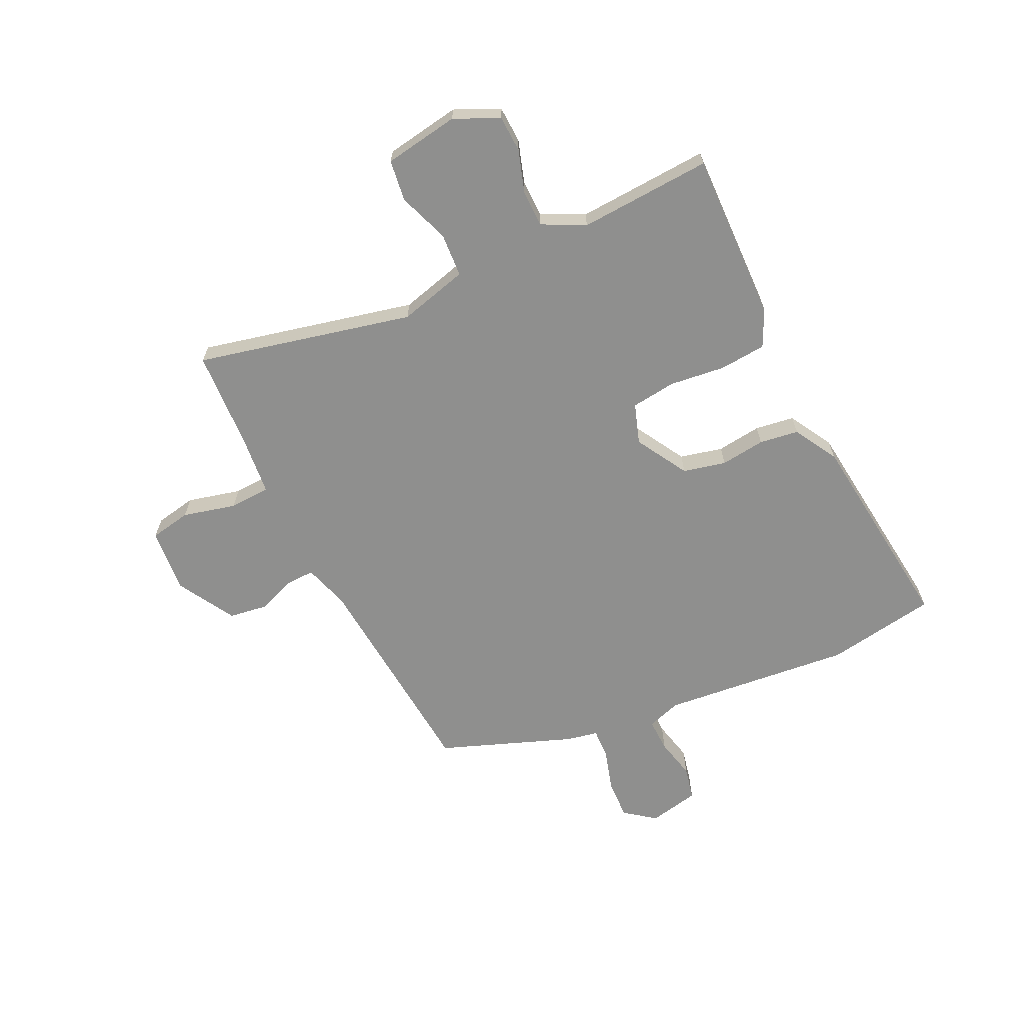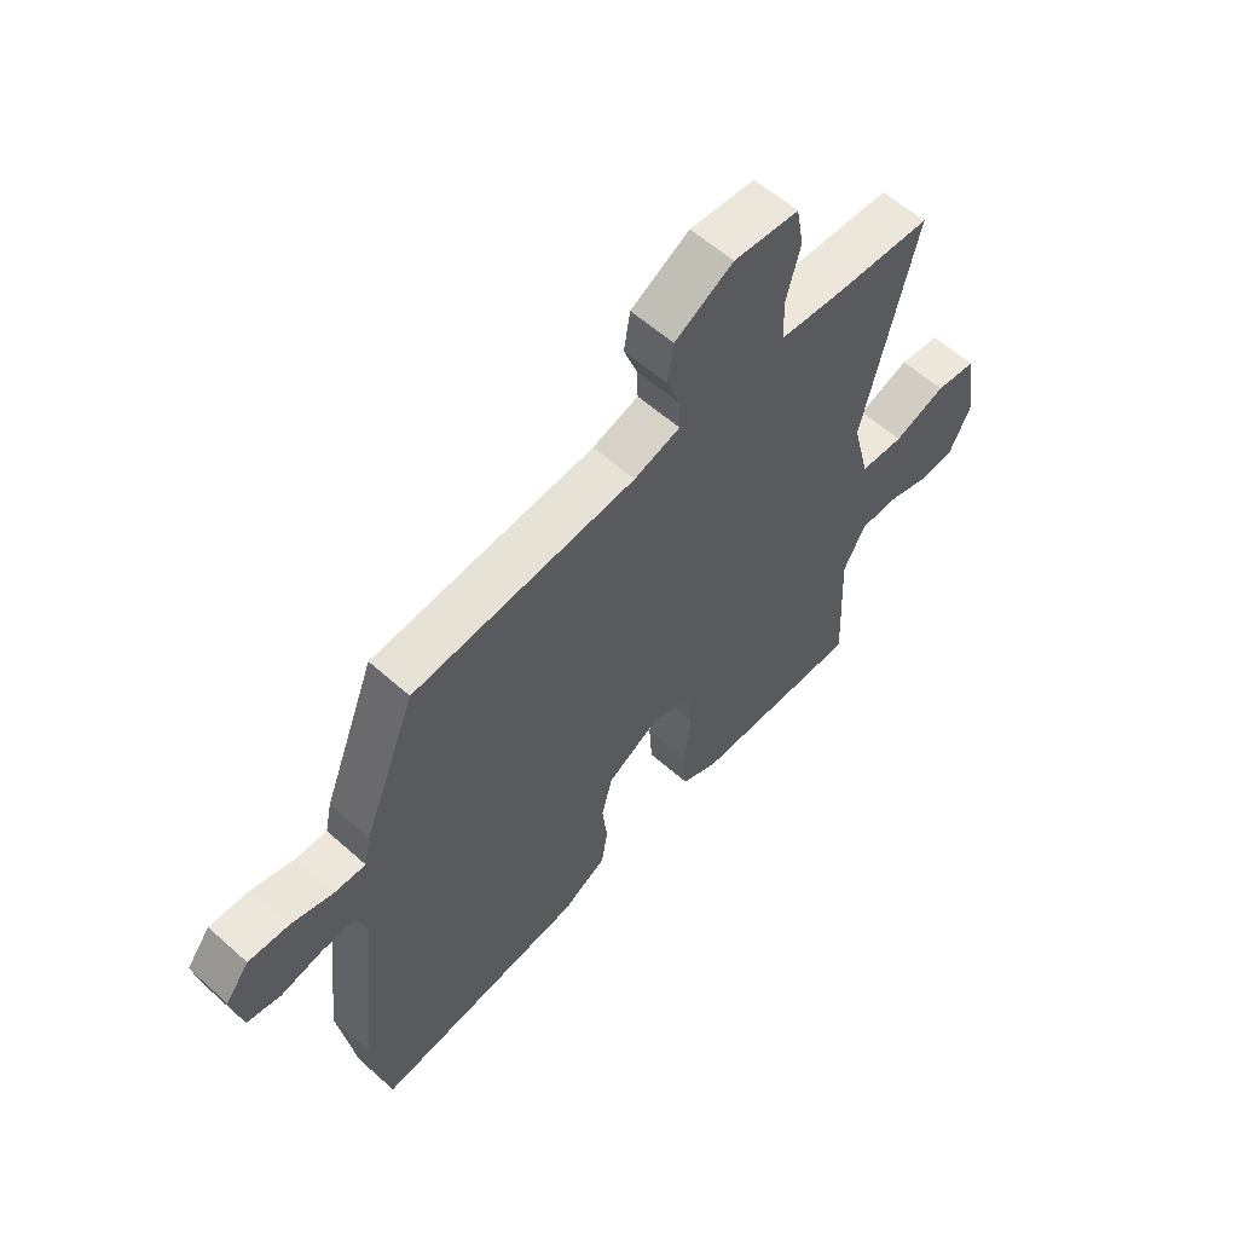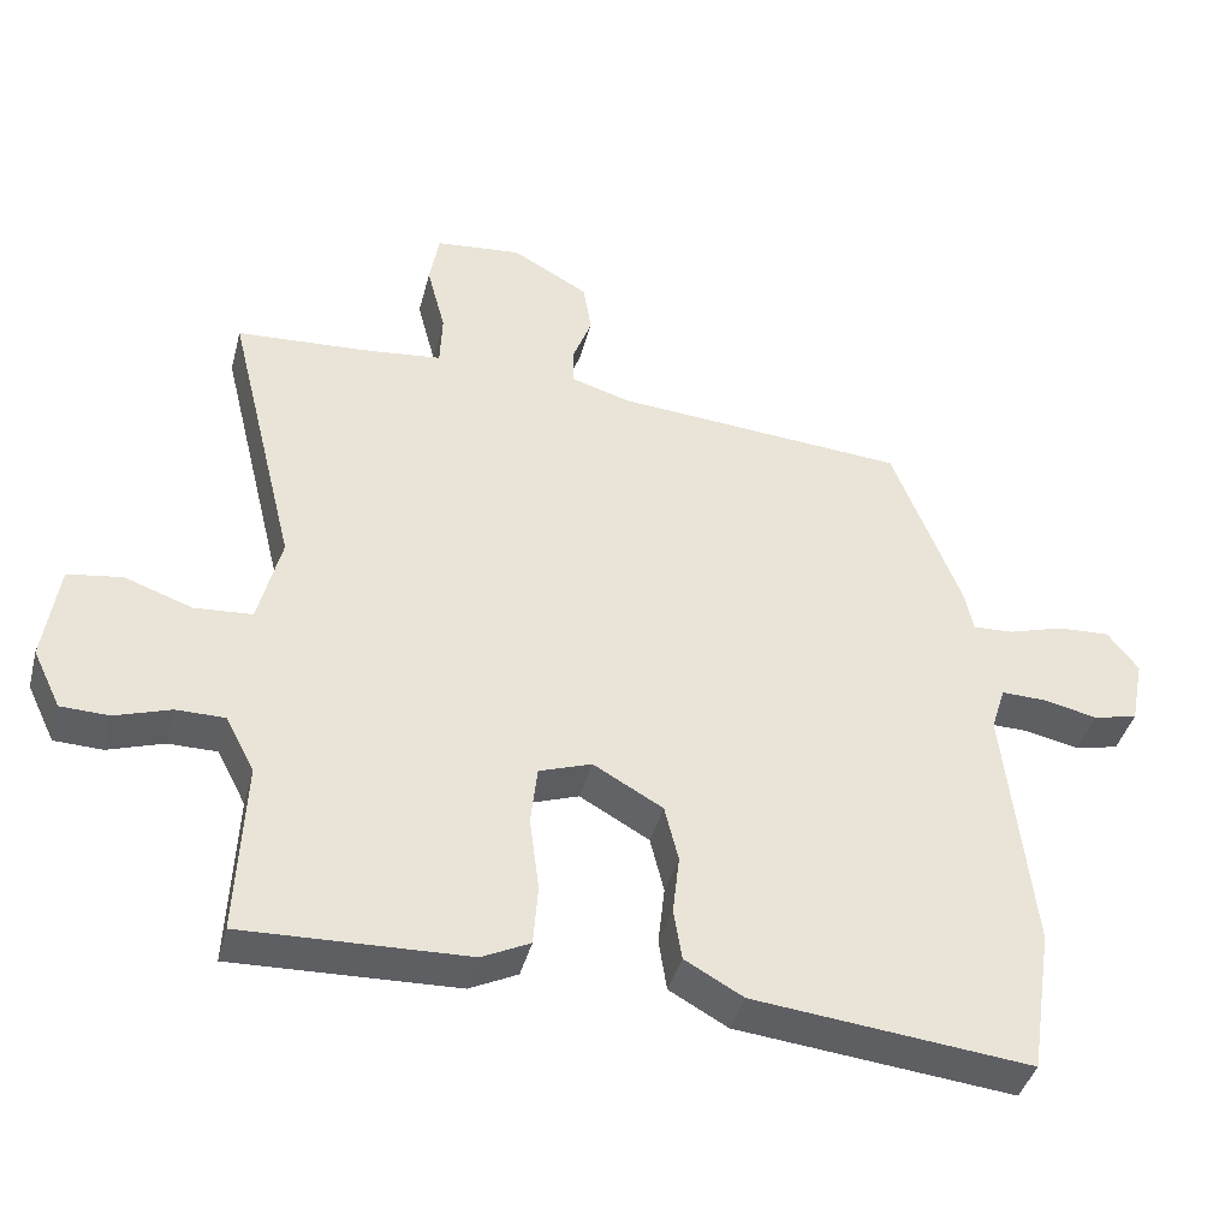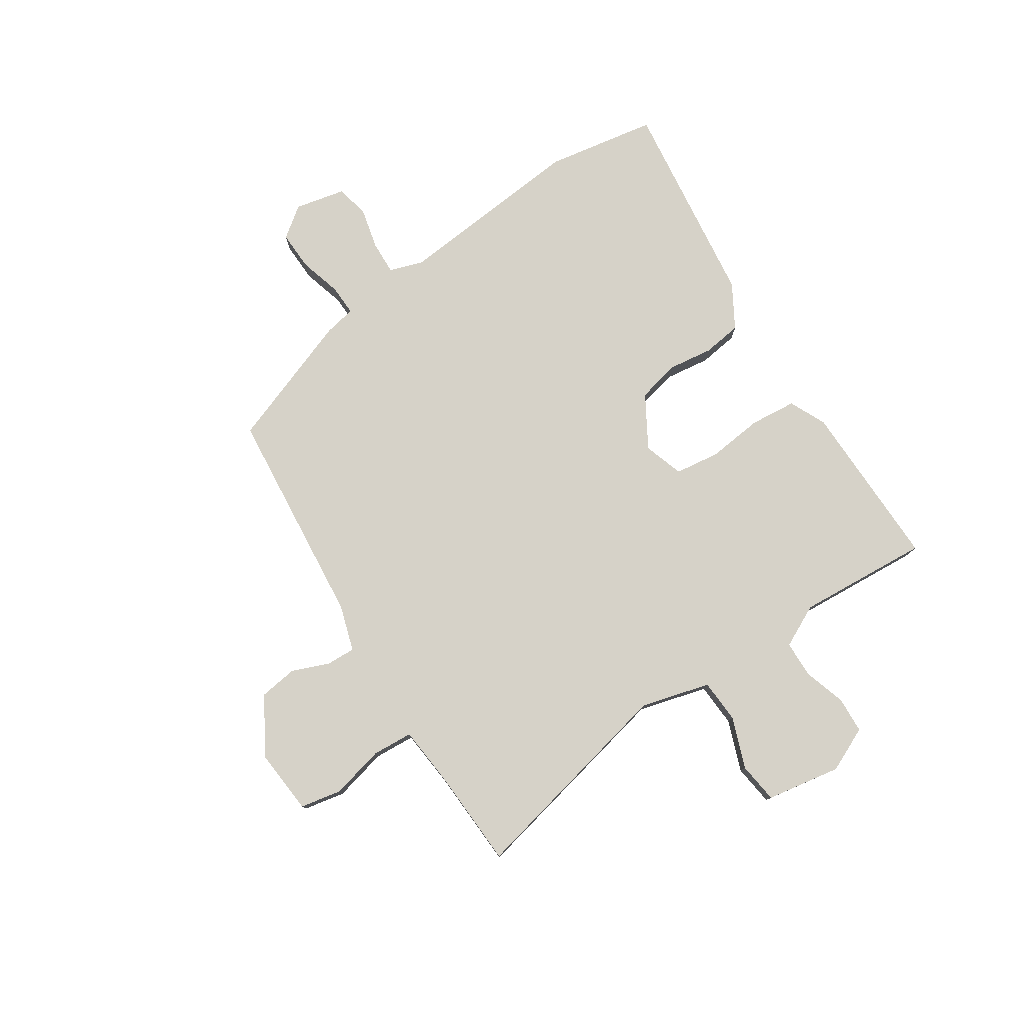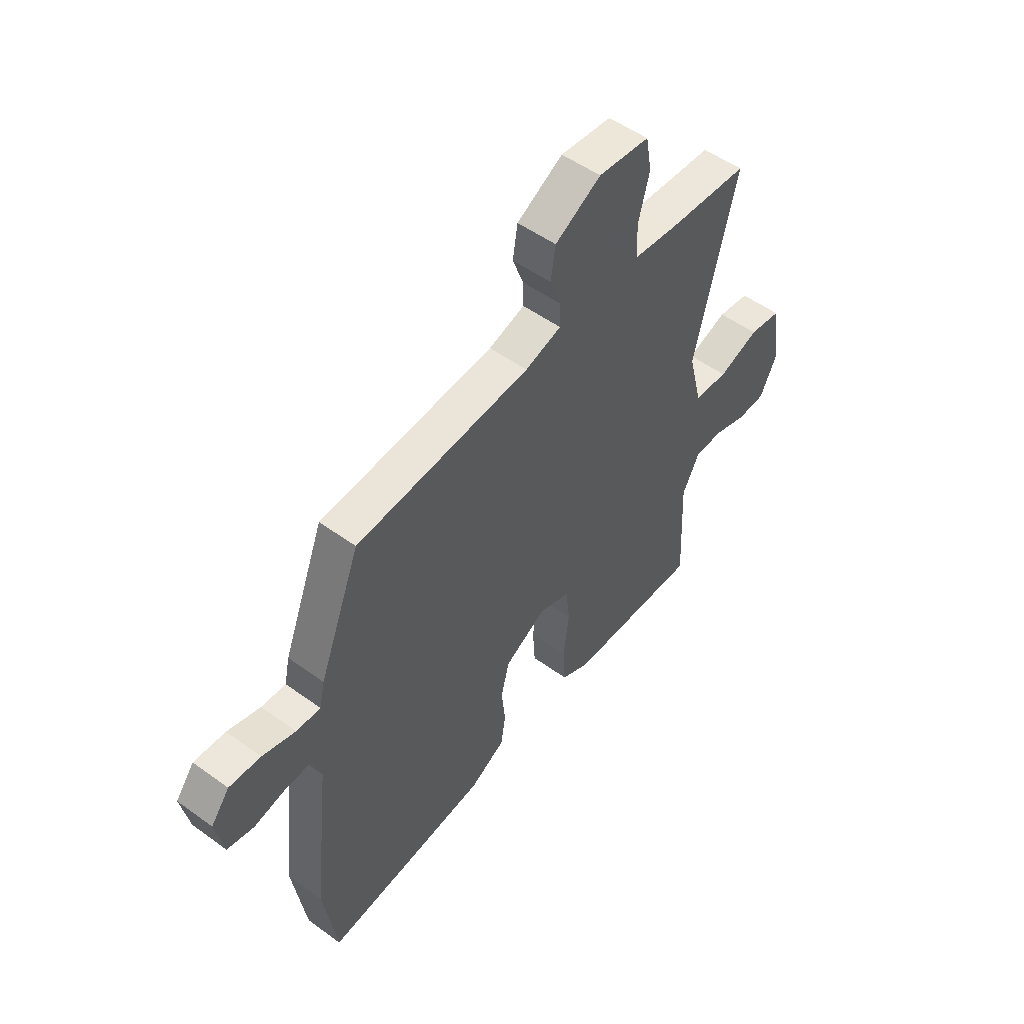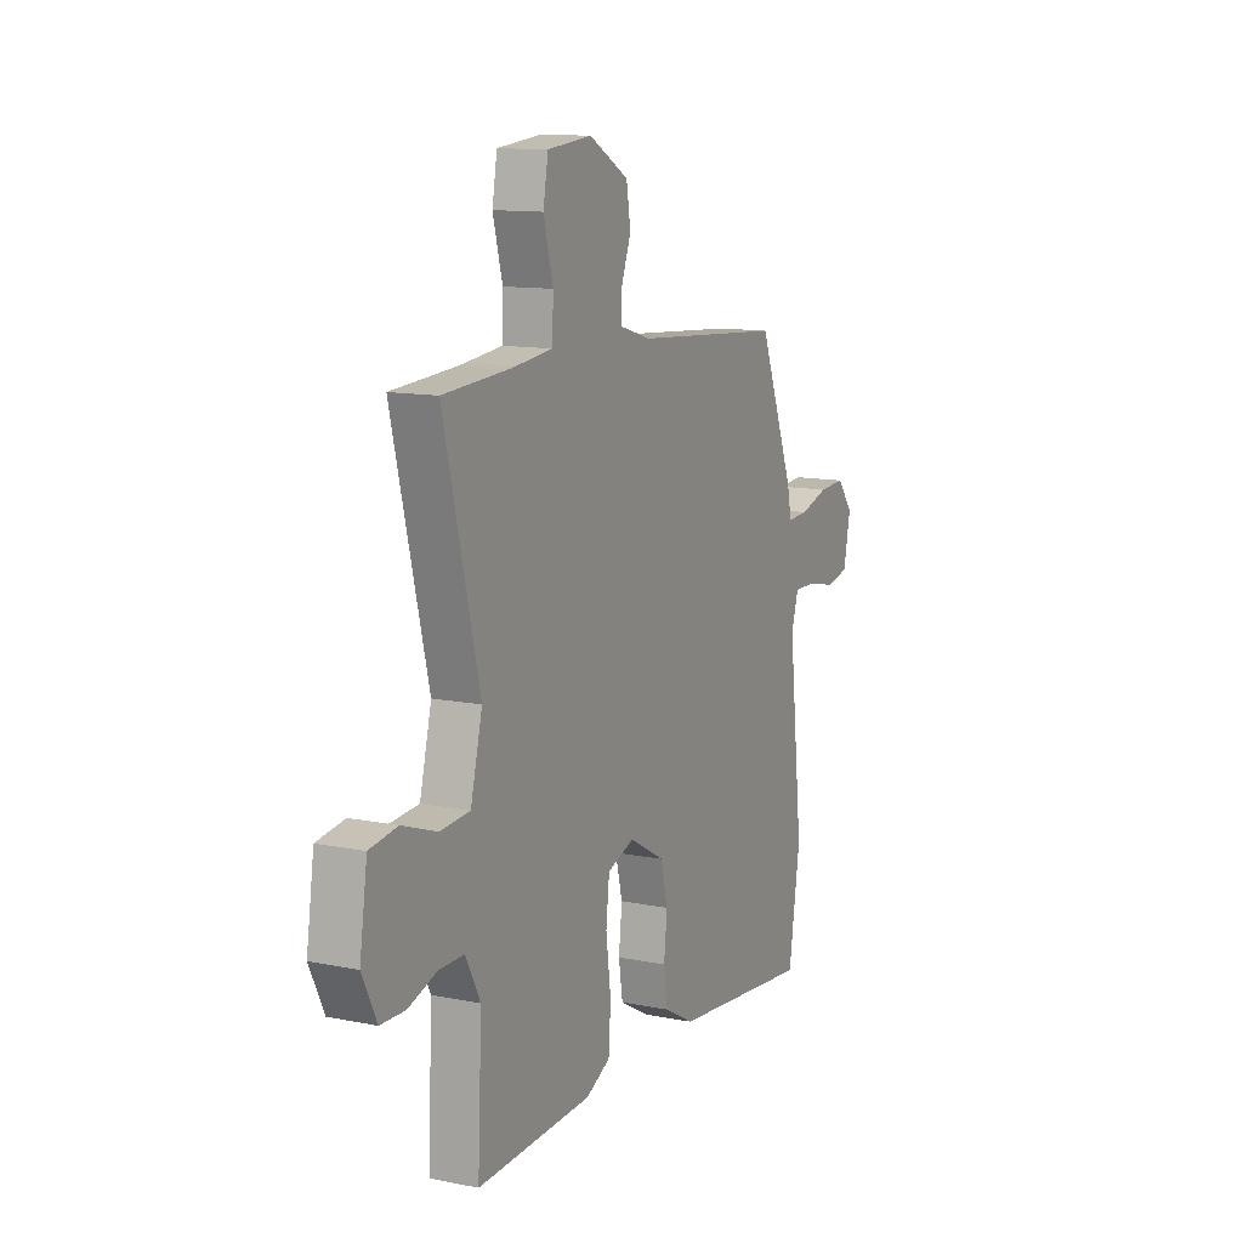
<metadata>
{"format":"obj","ext":"obj","renderer":"f3d","projection":"perspective","resolution":1024,"background":"white","views":[{"elev":-65.2,"azim":116.3,"up":"+Y"},{"elev":58.7,"azim":-47.4,"up":"+Z"},{"elev":-41.0,"azim":165.5,"up":"+Z"},{"elev":78.3,"azim":58.0,"up":"+Y"},{"elev":51.8,"azim":-51.8,"up":"+Z"},{"elev":12.1,"azim":115.7,"up":"+Z"}]}
</metadata>
<code>
v 0.422 0.07 0.505
v 0.587 0.07 0.494
v 0.493 0.07 0.11
v 0.524 0.07 -0.014
v 0.602 0.07 -0.02
v 0.694 0.07 0.012
v 0.767 0.07 0.001
v 0.787 0.07 -0.133
v 0.749 0.07 -0.212
v 0.684 0.07 -0.214
v 0.609 0.07 -0.189
v 0.543 0.07 -0.189
v 0.504 0.07 -0.264
v 0.515 0.07 -0.501
v 0.212 0.07 -0.49
v 0.147 0.07 -0.458
v 0.141 0.07 -0.375
v 0.154 0.07 -0.275
v 0.145 0.07 -0.195
v 0.074 0.07 -0.17
v -0.02 0.07 -0.223
v -0.039 0.07 -0.299
v -0.03 0.07 -0.379
v -0.041 0.07 -0.449
v -0.12 0.07 -0.493
v -0.495 0.07 -0.532
v -0.525 0.07 -0.334
v -0.487 0.07 0.007
v -0.506 0.07 0.068
v -0.566 0.07 0.067
v -0.64 0.07 0.051
v -0.7 0.07 0.065
v -0.718 0.07 0.156
v -0.676 0.07 0.21
v -0.605 0.07 0.206
v -0.53 0.07 0.183
v -0.475 0.07 0.18
v -0.463 0.07 0.236
v -0.37 0.07 0.473
v 0.025 0.07 0.502
v 0.107 0.07 0.526
v 0.106 0.07 0.578
v 0.081 0.07 0.645
v 0.092 0.07 0.714
v 0.196 0.07 0.772
v 0.312 0.07 0.76
v 0.325 0.07 0.686
v 0.3 0.07 0.591
v 0.303 0.07 0.518
v 0.399 0.07 0.507
v 0.422 0 0.505
v 0.587 0 0.494
v 0.493 0 0.11
v 0.524 0 -0.014
v 0.602 0 -0.02
v 0.694 0 0.012
v 0.767 0 0.001
v 0.787 0 -0.133
v 0.749 0 -0.212
v 0.684 0 -0.214
v 0.609 0 -0.189
v 0.543 0 -0.189
v 0.504 0 -0.264
v 0.515 0 -0.501
v 0.212 0 -0.49
v 0.147 0 -0.458
v 0.141 0 -0.375
v 0.154 0 -0.275
v 0.145 0 -0.195
v 0.074 0 -0.17
v -0.02 0 -0.223
v -0.039 0 -0.299
v -0.03 0 -0.379
v -0.041 0 -0.449
v -0.12 0 -0.493
v -0.495 0 -0.532
v -0.525 0 -0.334
v -0.487 0 0.007
v -0.506 0 0.068
v -0.566 0 0.067
v -0.64 0 0.051
v -0.7 0 0.065
v -0.718 0 0.156
v -0.676 0 0.21
v -0.605 0 0.206
v -0.53 0 0.183
v -0.475 0 0.18
v -0.463 0 0.236
v -0.37 0 0.473
v 0.025 0 0.502
v 0.107 0 0.526
v 0.106 0 0.578
v 0.081 0 0.645
v 0.092 0 0.714
v 0.196 0 0.772
v 0.312 0 0.76
v 0.325 0 0.686
v 0.3 0 0.591
v 0.303 0 0.518
v 0.399 0 0.507
f 45 46 47 48
f 45 48 49
f 42 43 44 45
f 41 42 45 49
f 40 41 49 50
f 37 38 39 40
f 33 34 35 36
f 33 36 37
f 30 31 32 33
f 29 30 33 37
f 28 29 37 40
f 22 23 24 25
f 21 22 25 26
f 15 16 17 18
f 13 14 15 18
f 12 13 18 19
f 8 9 10 11
f 8 11 12
f 5 6 7 8
f 4 5 8 12
f 3 4 12 19
f 1 2 3 19
f 21 26 27 28
f 20 21 28 40
f 20 40 50
f 1 19 20 50
f 98 97 96 95
f 99 98 95
f 95 94 93 92
f 99 95 92 91
f 100 99 91 90
f 90 89 88 87
f 86 85 84 83
f 87 86 83
f 83 82 81 80
f 87 83 80 79
f 90 87 79 78
f 75 74 73 72
f 76 75 72 71
f 68 67 66 65
f 68 65 64 63
f 69 68 63 62
f 61 60 59 58
f 62 61 58
f 58 57 56 55
f 62 58 55 54
f 69 62 54 53
f 69 53 52 51
f 78 77 76 71
f 90 78 71 70
f 100 90 70
f 100 70 69 51
f 1 51 52 2
f 2 52 53 3
f 3 53 54 4
f 4 54 55 5
f 5 55 56 6
f 6 56 57 7
f 7 57 58 8
f 8 58 59 9
f 9 59 60 10
f 10 60 61 11
f 11 61 62 12
f 12 62 63 13
f 13 63 64 14
f 14 64 65 15
f 15 65 66 16
f 16 66 67 17
f 17 67 68 18
f 18 68 69 19
f 19 69 70 20
f 20 70 71 21
f 21 71 72 22
f 22 72 73 23
f 23 73 74 24
f 24 74 75 25
f 25 75 76 26
f 26 76 77 27
f 27 77 78 28
f 28 78 79 29
f 29 79 80 30
f 30 80 81 31
f 31 81 82 32
f 32 82 83 33
f 33 83 84 34
f 34 84 85 35
f 35 85 86 36
f 36 86 87 37
f 37 87 88 38
f 38 88 89 39
f 39 89 90 40
f 40 90 91 41
f 41 91 92 42
f 42 92 93 43
f 43 93 94 44
f 44 94 95 45
f 45 95 96 46
f 46 96 97 47
f 47 97 98 48
f 48 98 99 49
f 49 99 100 50
f 50 100 51 1

</code>
